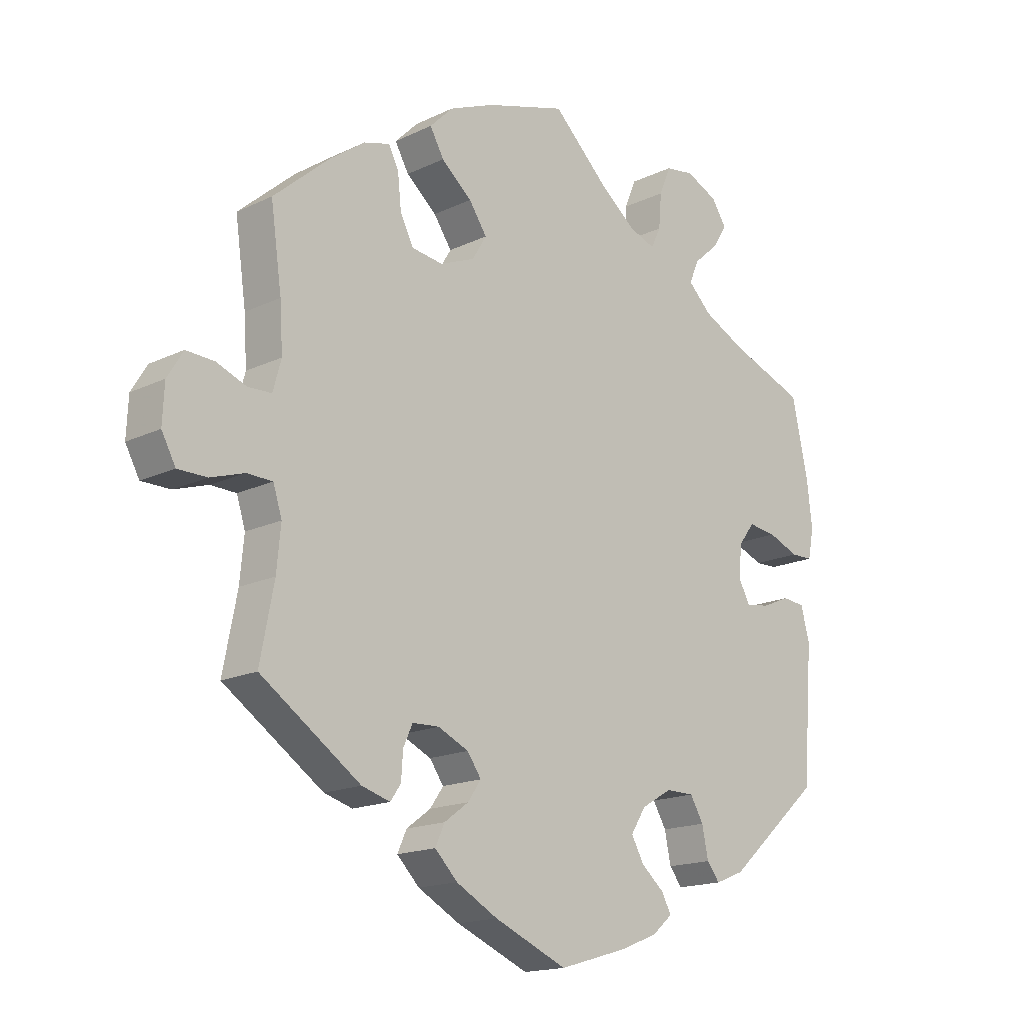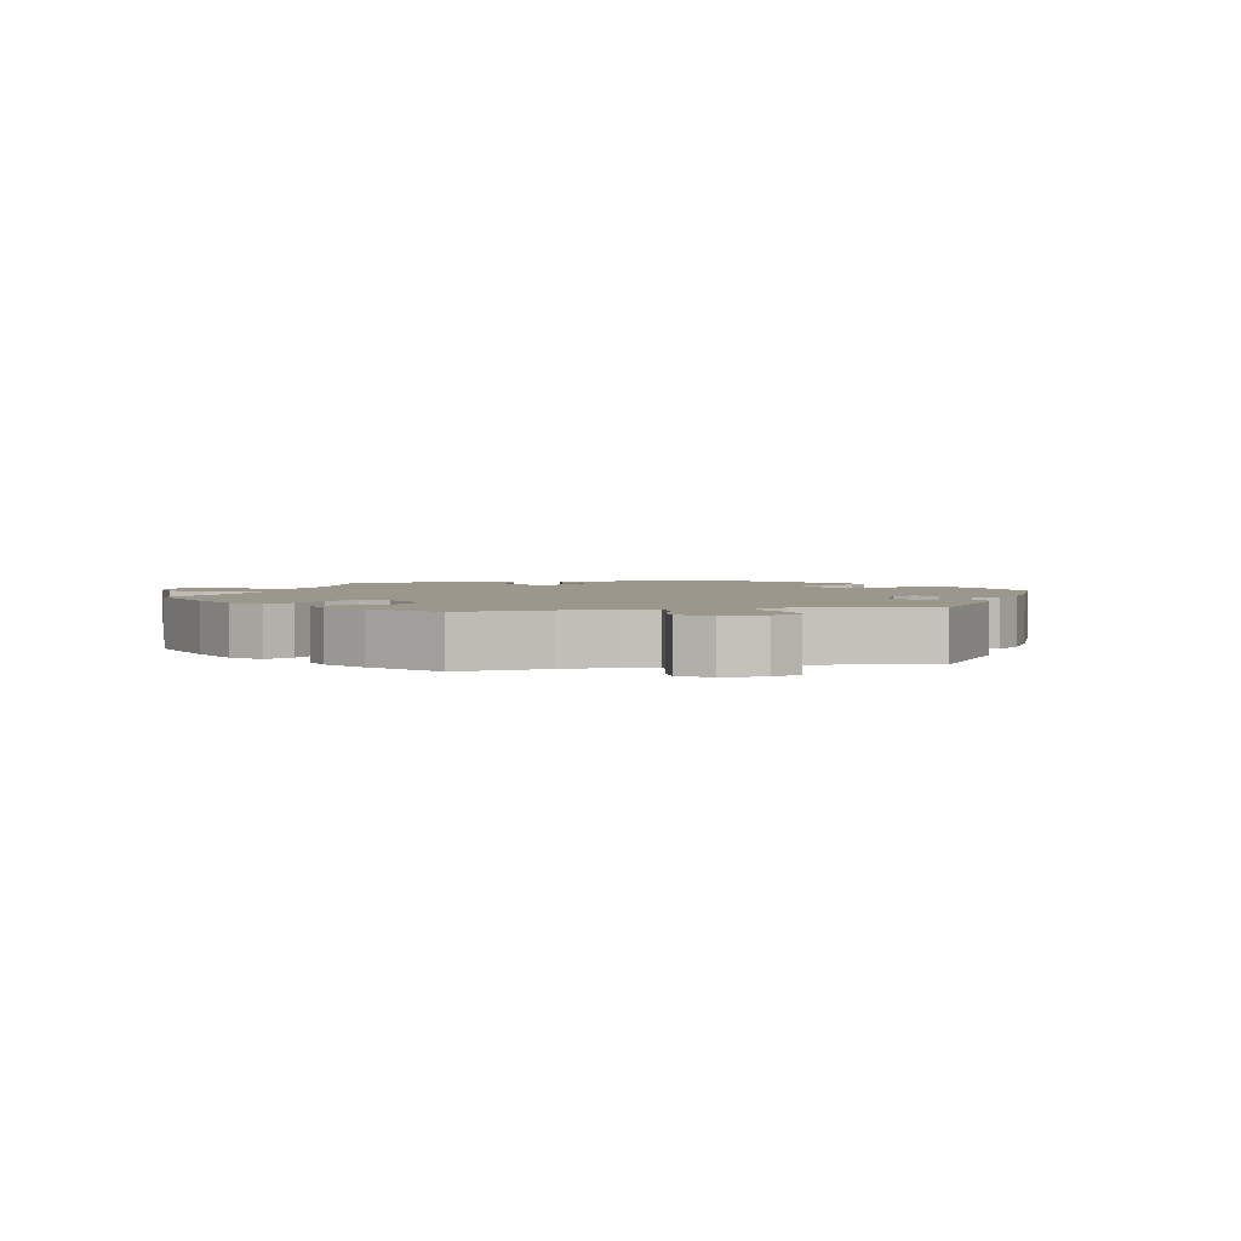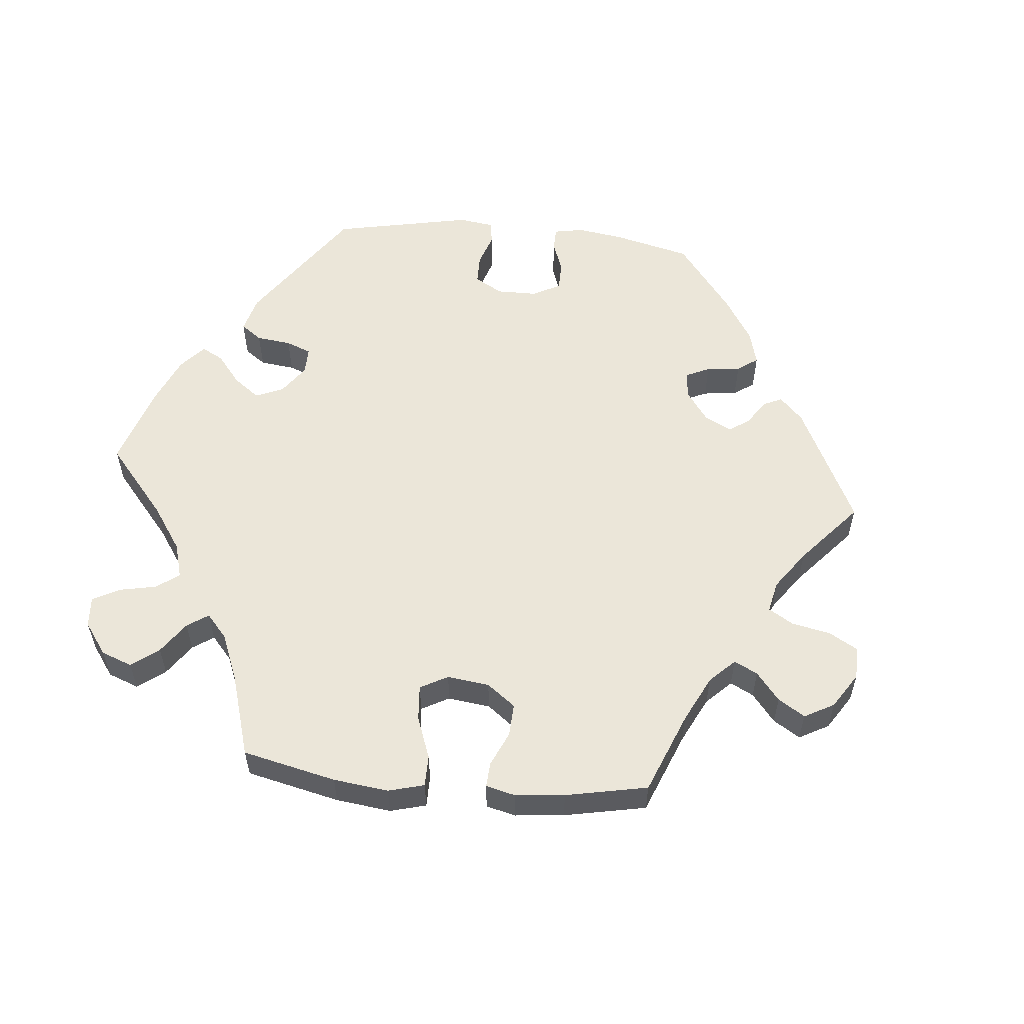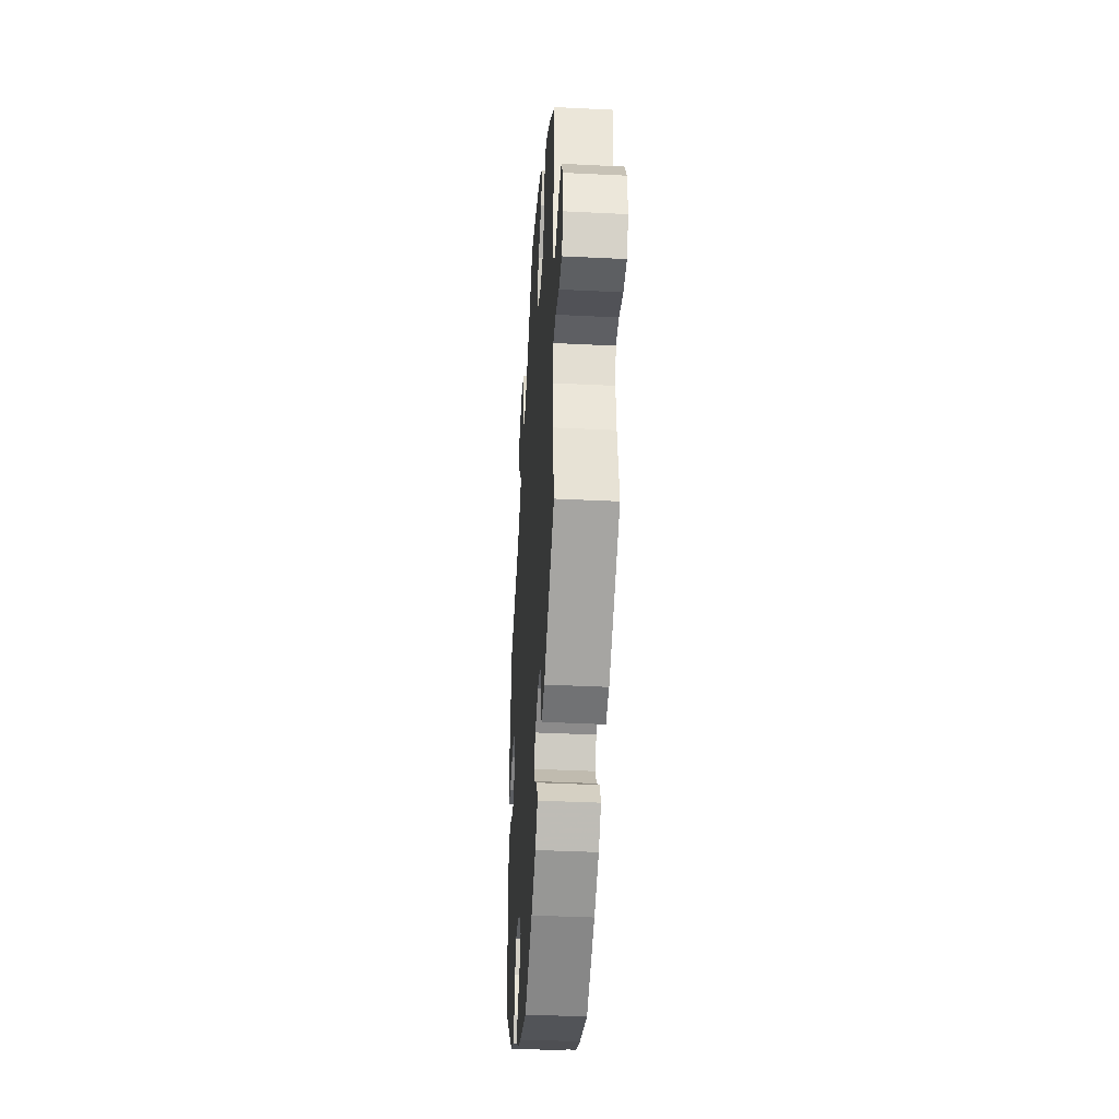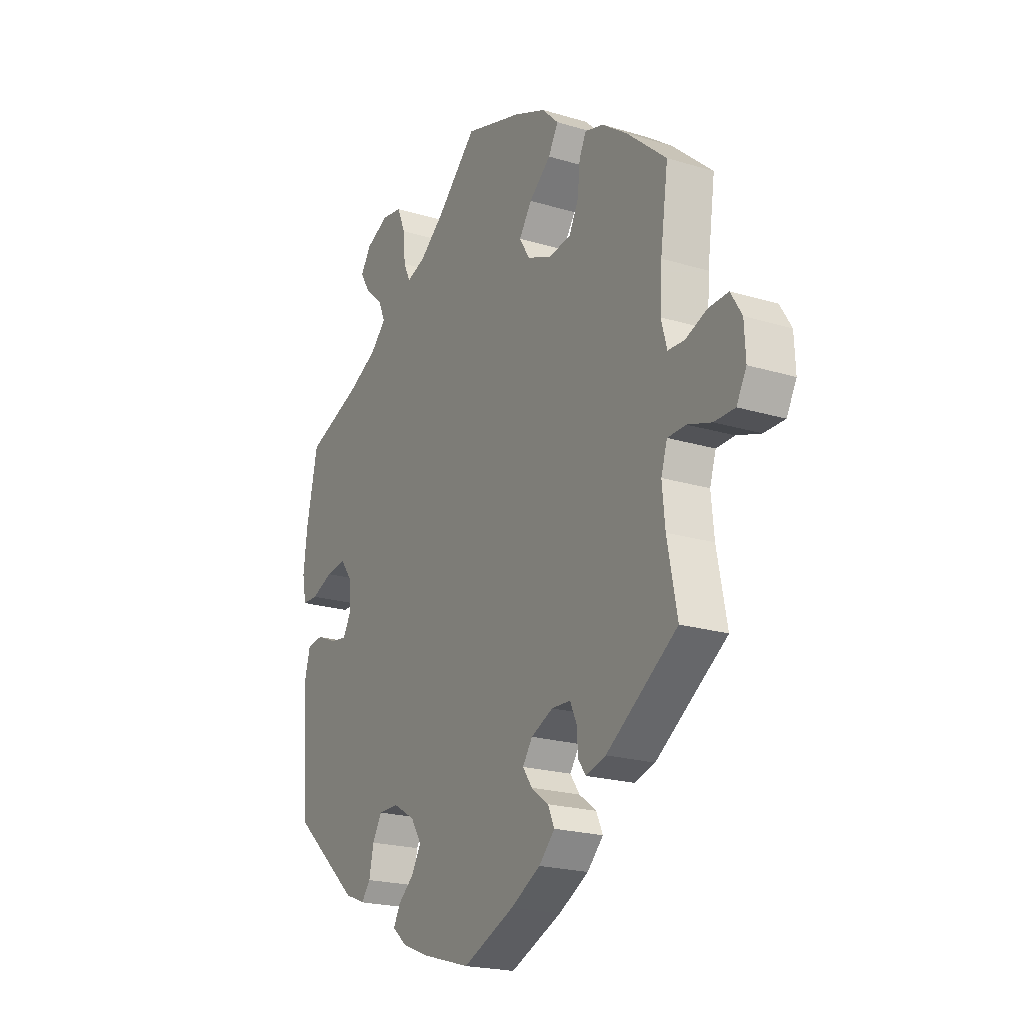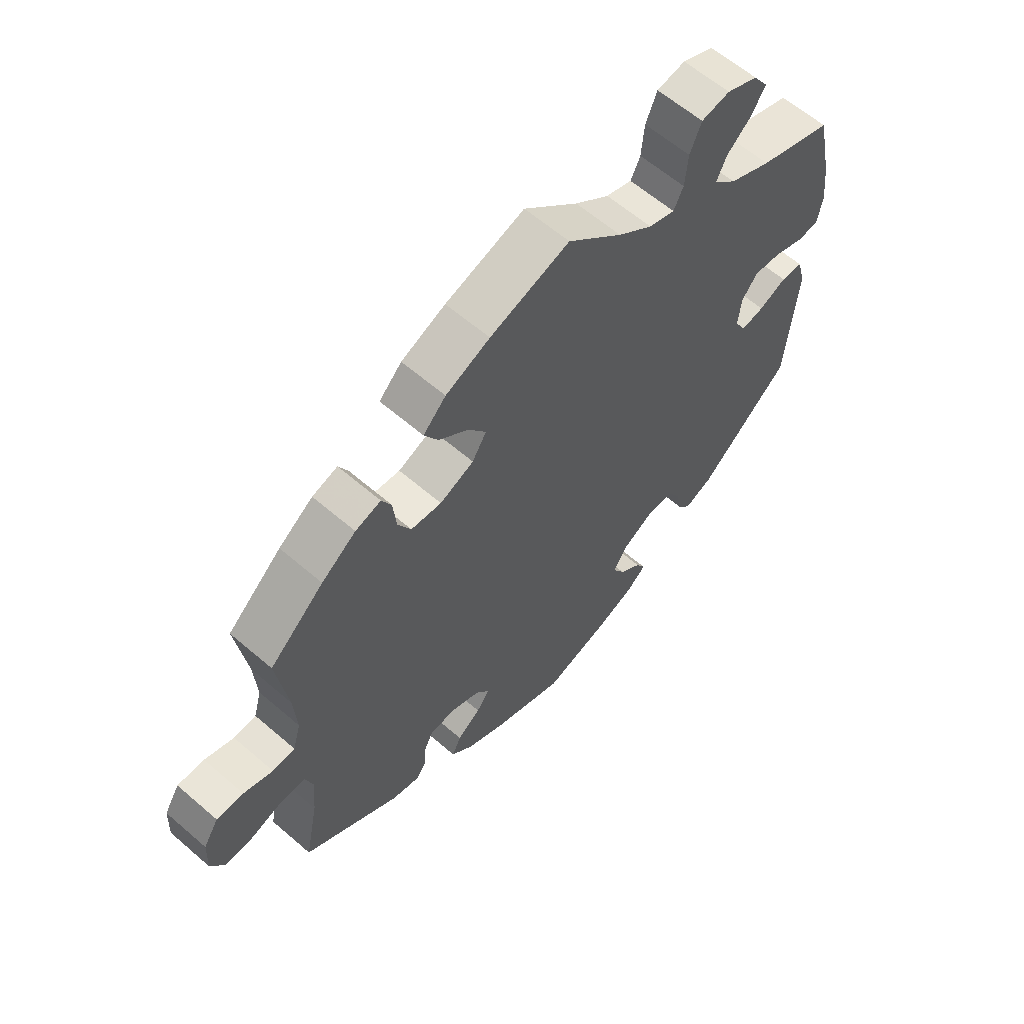
<metadata>
{"format":"obj","ext":"obj","renderer":"f3d","projection":"perspective","resolution":1024,"background":"white","views":[{"elev":-16.7,"azim":134.1,"up":"+Z"},{"elev":2.7,"azim":78.1,"up":"+Y"},{"elev":56.0,"azim":35.5,"up":"+Y"},{"elev":-39.5,"azim":86.5,"up":"+Z"},{"elev":-21.2,"azim":61.6,"up":"+Z"},{"elev":61.6,"azim":131.3,"up":"+Z"}]}
</metadata>
<code>
v 0.318 0.07 0.417
v 0.218 0.07 0.544
v 0.221 0.07 -0.454
v 0.441 0.07 0.394
v 0.694 0.07 0.023
v 0.175 0.07 0.332
v -0.221 0.07 0.499
v 0.316 0.07 -0.44
v -0.332 0.07 0.394
v 0.623 0.07 -0.085
v -0.183 0.07 -0.56
v -0.324 0.07 -0.474
v 0.667 0.07 0.067
v 0.518 0.07 0.177
v -0.201 0.07 -0.499
v -0.564 0.07 0.052
v 0.335 0.07 0.451
v -0.473 0.07 0.072
v -0.204 0.07 0.464
v 0.567 0.07 0.045
v 0 0.07 -0.62
v 0.156 0.07 -0.39
v -0.292 0.07 0.433
v 0.198 0.07 -0.528
v 0.513 0.07 -0.187
v 0.15 0.07 0.373
v 0.289 0.07 0.314
v -0.246 0.07 0.606
v 0 0.07 0.62
v 0.126 0.07 -0.567
v 0.513 0.07 0.098
v 0.234 0.07 0.462
v -0.452 0.07 -0.044
v -0.268 0.07 -0.355
v -0.226 0.07 0.558
v 0.673 0.07 -0.085
v 0.565 0.07 -0.066
v 0.521 0.07 -0.067
v -0.162 0.07 -0.466
v 0.38 0.07 0.438
v -0.54 0.07 -0.027
v 0.619 0.07 0.065
v -0.526 0.07 0.051
v 0.237 0.07 -0.489
v 0.527 0.07 0.047
v -0.117 0.07 -0.586
v -0.565 0.07 0.18
v -0.537 0.07 -0.31
v -0.406 0.07 0.358
v -0.353 0.07 0.511
v 0.258 0.07 0.504
v -0.377 0.07 0.55
v 0.295 0.07 -0.369
v -0.537 0.07 0.31
v -0.396 0.07 0.041
v 0.18 0.07 -0.356
v -0.501 0.07 -0.023
v -0.158 0.07 0.48
v 0.279 0.07 -0.334
v 0.181 0.07 0.418
v 0.697 0.07 -0.041
v -0.14 0.07 -0.427
v 0.298 0.07 -0.414
v -0.302 0.07 -0.446
v 0.14 0.07 0.577
v -0.309 0.07 0.472
v 0.537 0.07 -0.31
v -0.097 0.07 0.528
v -0.574 0.07 0.102
v 0.179 0.07 -0.423
v -0.351 0.07 0.589
v 0.312 0.07 0.359
v 0.537 0.07 0.31
v 0.233 0.07 -0.332
v -0.374 0.07 -0.454
v -0.166 0.07 -0.386
v -0.218 0.07 -0.53
v -0.219 0.07 -0.355
v -0.411 0.07 -0.05
v -0.391 0.07 -0.014
v -0.296 0.07 0.614
v 0.506 0.07 -0.114
v 0.235 0.07 0.307
v 0.365 0.07 -0.426
v -0.555 0.07 -0.083
v -0.291 0.07 -0.394
v -0.424 0.07 0.078
v 0.318 -0 0.417
v 0.218 -0 0.544
v 0.221 -0 -0.454
v 0.441 -0 0.394
v 0.694 -0 0.023
v 0.175 -0 0.332
v -0.221 -0 0.499
v 0.316 -0 -0.44
v -0.332 -0 0.394
v 0.623 -0 -0.085
v -0.183 -0 -0.56
v -0.324 -0 -0.474
v 0.667 -0 0.067
v 0.518 -0 0.177
v -0.201 -0 -0.499
v -0.564 -0 0.052
v 0.335 -0 0.451
v -0.473 -0 0.072
v -0.204 -0 0.464
v 0.567 -0 0.045
v 0 -0 -0.62
v 0.156 -0 -0.39
v -0.292 -0 0.433
v 0.198 -0 -0.528
v 0.513 -0 -0.187
v 0.15 -0 0.373
v 0.289 -0 0.314
v -0.246 -0 0.606
v 0 -0 0.62
v 0.126 -0 -0.567
v 0.513 -0 0.098
v 0.234 -0 0.462
v -0.452 -0 -0.044
v -0.268 -0 -0.355
v -0.226 -0 0.558
v 0.673 -0 -0.085
v 0.565 -0 -0.066
v 0.521 -0 -0.067
v -0.162 -0 -0.466
v 0.38 -0 0.438
v -0.54 -0 -0.027
v 0.619 -0 0.065
v -0.526 -0 0.051
v 0.237 -0 -0.489
v 0.527 -0 0.047
v -0.117 -0 -0.586
v -0.565 -0 0.18
v -0.537 -0 -0.31
v -0.406 -0 0.358
v -0.353 -0 0.511
v 0.258 -0 0.504
v -0.377 -0 0.55
v 0.295 -0 -0.369
v -0.537 -0 0.31
v -0.396 -0 0.041
v 0.18 -0 -0.356
v -0.501 -0 -0.023
v -0.158 -0 0.48
v 0.279 -0 -0.334
v 0.181 -0 0.418
v 0.697 -0 -0.041
v -0.14 -0 -0.427
v 0.298 -0 -0.414
v -0.302 -0 -0.446
v 0.14 -0 0.577
v -0.309 -0 0.472
v 0.537 -0 -0.31
v -0.097 -0 0.528
v -0.574 -0 0.102
v 0.179 -0 -0.423
v -0.351 -0 0.589
v 0.312 -0 0.359
v 0.537 -0 0.31
v 0.233 -0 -0.332
v -0.374 -0 -0.454
v -0.166 -0 -0.386
v -0.218 -0 -0.53
v -0.219 -0 -0.355
v -0.411 -0 -0.05
v -0.391 -0 -0.014
v -0.296 -0 0.614
v 0.506 -0 -0.114
v 0.235 -0 0.307
v 0.365 -0 -0.426
v -0.555 -0 -0.083
v -0.291 -0 -0.394
v -0.424 -0 0.078
f 86 64 12 75
f 34 86 75 48
f 78 34 48 85
f 11 77 15 39
f 11 39 62
f 46 11 62
f 21 46 62
f 30 21 62 76
f 70 3 44 24
f 22 70 24 30
f 84 8 63 53
f 25 67 84 53
f 82 25 53 59
f 38 82 59 74
f 61 36 10 37
f 61 37 38
f 5 61 38
f 20 42 13 5
f 45 20 5 38
f 31 45 38 74
f 40 4 73 14
f 72 1 17 40
f 27 72 40 14
f 83 27 14 31
f 2 51 32 60
f 2 60 26
f 68 29 65 2
f 58 68 2 26
f 19 58 26 6
f 81 28 35 7
f 81 7 19
f 71 81 19
f 66 50 52 71
f 23 66 71 19
f 9 23 19 6
f 69 47 54 49
f 18 43 16 69
f 87 18 69 49
f 55 87 49 9
f 85 41 57 33
f 76 78 85 33
f 22 30 76 33
f 56 22 33 79
f 74 56 79 80
f 6 83 31 74
f 9 6 74
f 80 55 9 74
f 162 99 151 173
f 135 162 173 121
f 172 135 121 165
f 126 102 164 98
f 149 126 98
f 149 98 133
f 149 133 108
f 163 149 108 117
f 111 131 90 157
f 117 111 157 109
f 140 150 95 171
f 140 171 154 112
f 146 140 112 169
f 161 146 169 125
f 124 97 123 148
f 125 124 148
f 125 148 92
f 92 100 129 107
f 125 92 107 132
f 161 125 132 118
f 101 160 91 127
f 127 104 88 159
f 101 127 159 114
f 118 101 114 170
f 147 119 138 89
f 113 147 89
f 89 152 116 155
f 113 89 155 145
f 93 113 145 106
f 94 122 115 168
f 106 94 168
f 106 168 158
f 158 139 137 153
f 106 158 153 110
f 93 106 110 96
f 136 141 134 156
f 156 103 130 105
f 136 156 105 174
f 96 136 174 142
f 120 144 128 172
f 120 172 165 163
f 120 163 117 109
f 166 120 109 143
f 167 166 143 161
f 161 118 170 93
f 161 93 96
f 161 96 142 167
f 85 172 128 41
f 41 128 144 57
f 57 144 120 33
f 33 120 166 79
f 79 166 167 80
f 80 167 142 55
f 55 142 174 87
f 87 174 105 18
f 18 105 130 43
f 43 130 103 16
f 16 103 156 69
f 69 156 134 47
f 47 134 141 54
f 54 141 136 49
f 49 136 96 9
f 9 96 110 23
f 23 110 153 66
f 66 153 137 50
f 50 137 139 52
f 52 139 158 71
f 71 158 168 81
f 81 168 115 28
f 28 115 122 35
f 35 122 94 7
f 7 94 106 19
f 19 106 145 58
f 58 145 155 68
f 68 155 116 29
f 29 116 152 65
f 65 152 89 2
f 2 89 138 51
f 51 138 119 32
f 32 119 147 60
f 60 147 113 26
f 26 113 93 6
f 6 93 170 83
f 83 170 114 27
f 27 114 159 72
f 72 159 88 1
f 1 88 104 17
f 17 104 127 40
f 40 127 91 4
f 4 91 160 73
f 73 160 101 14
f 14 101 118 31
f 31 118 132 45
f 45 132 107 20
f 20 107 129 42
f 42 129 100 13
f 13 100 92 5
f 5 92 148 61
f 61 148 123 36
f 36 123 97 10
f 10 97 124 37
f 37 124 125 38
f 38 125 169 82
f 82 169 112 25
f 25 112 154 67
f 67 154 171 84
f 84 171 95 8
f 8 95 150 63
f 63 150 140 53
f 53 140 146 59
f 59 146 161 74
f 74 161 143 56
f 56 143 109 22
f 22 109 157 70
f 70 157 90 3
f 3 90 131 44
f 44 131 111 24
f 24 111 117 30
f 30 117 108 21
f 21 108 133 46
f 46 133 98 11
f 11 98 164 77
f 77 164 102 15
f 15 102 126 39
f 39 126 149 62
f 62 149 163 76
f 76 163 165 78
f 78 165 121 34
f 34 121 173 86
f 86 173 151 64
f 64 151 99 12
f 12 99 162 75
f 75 162 135 48
f 48 135 172 85

</code>
